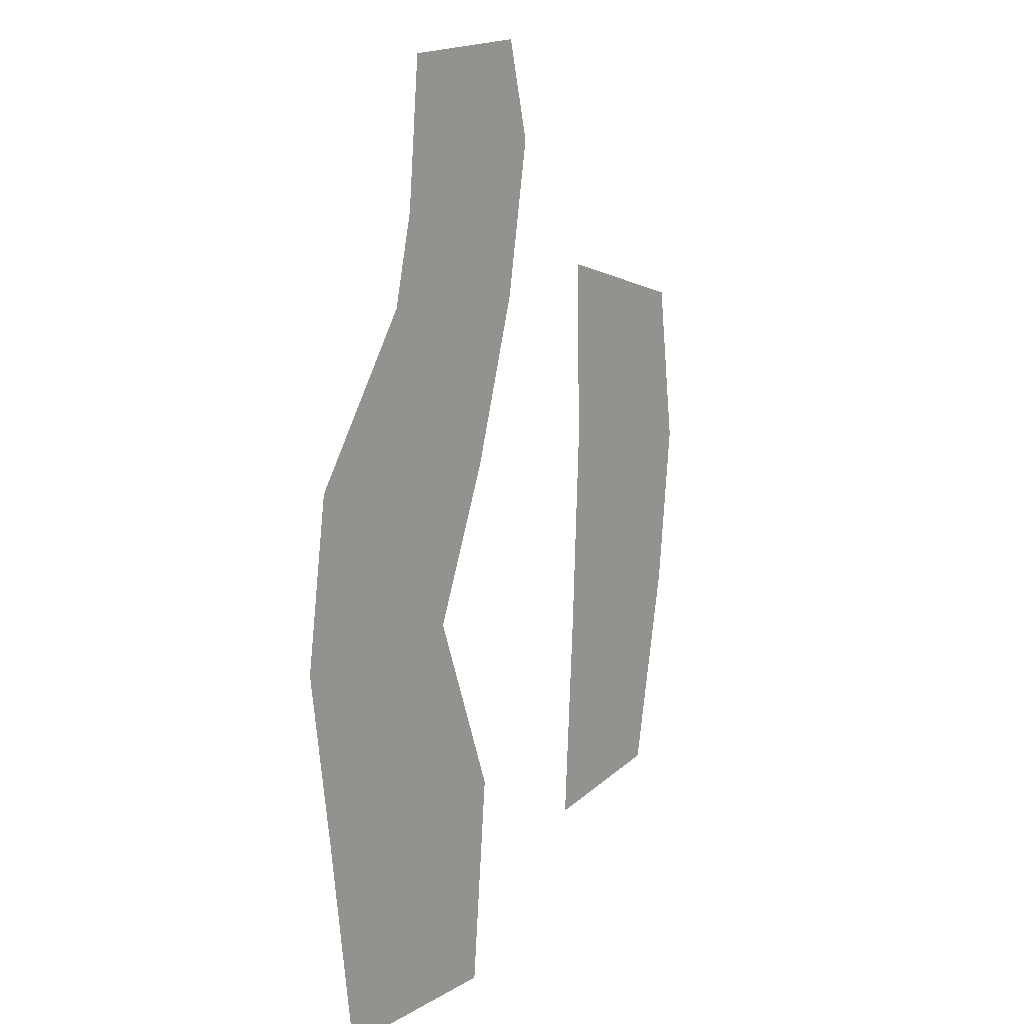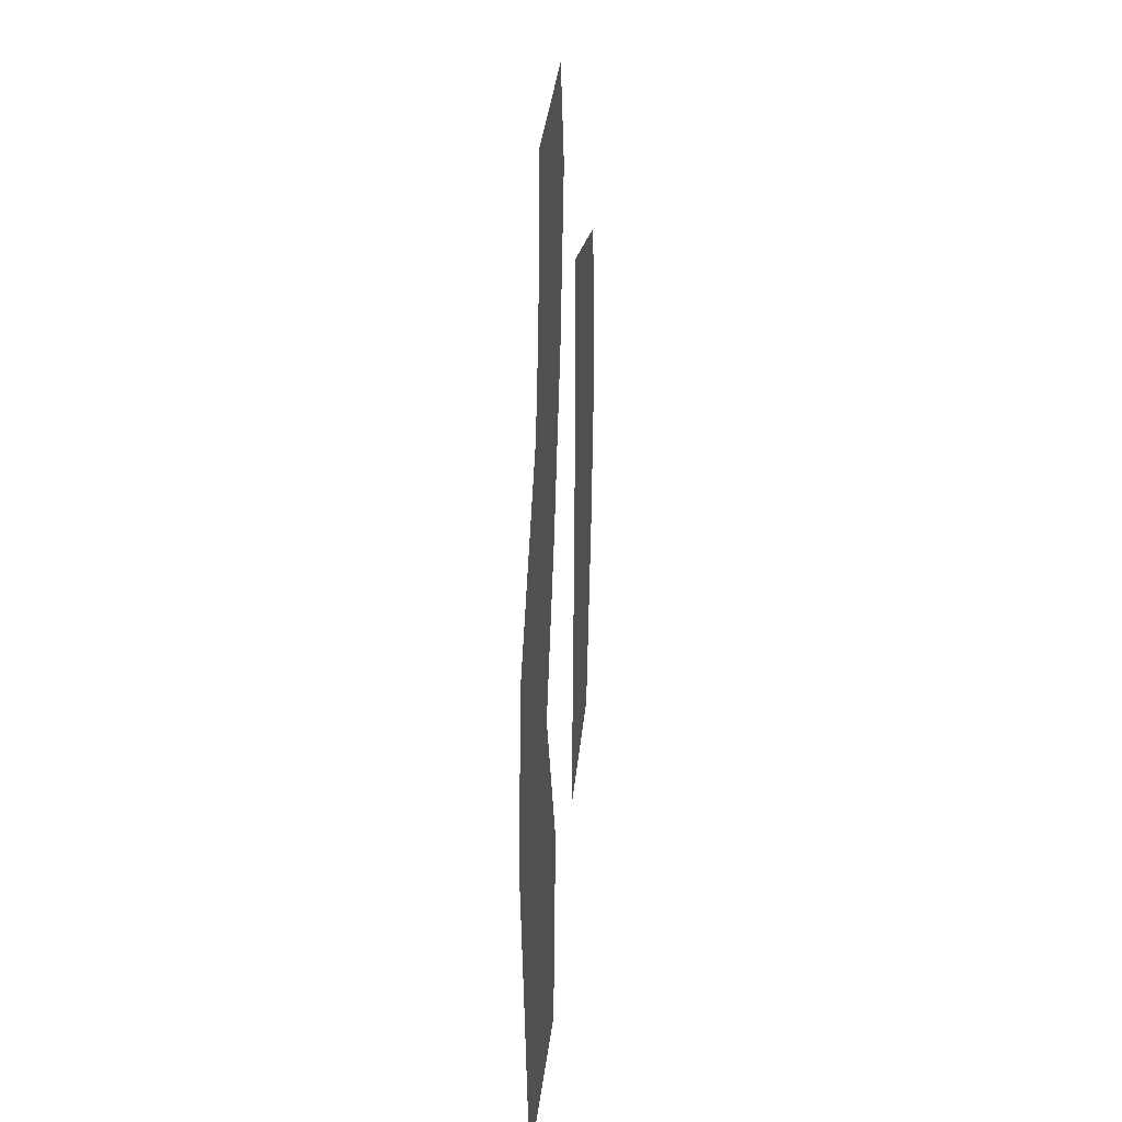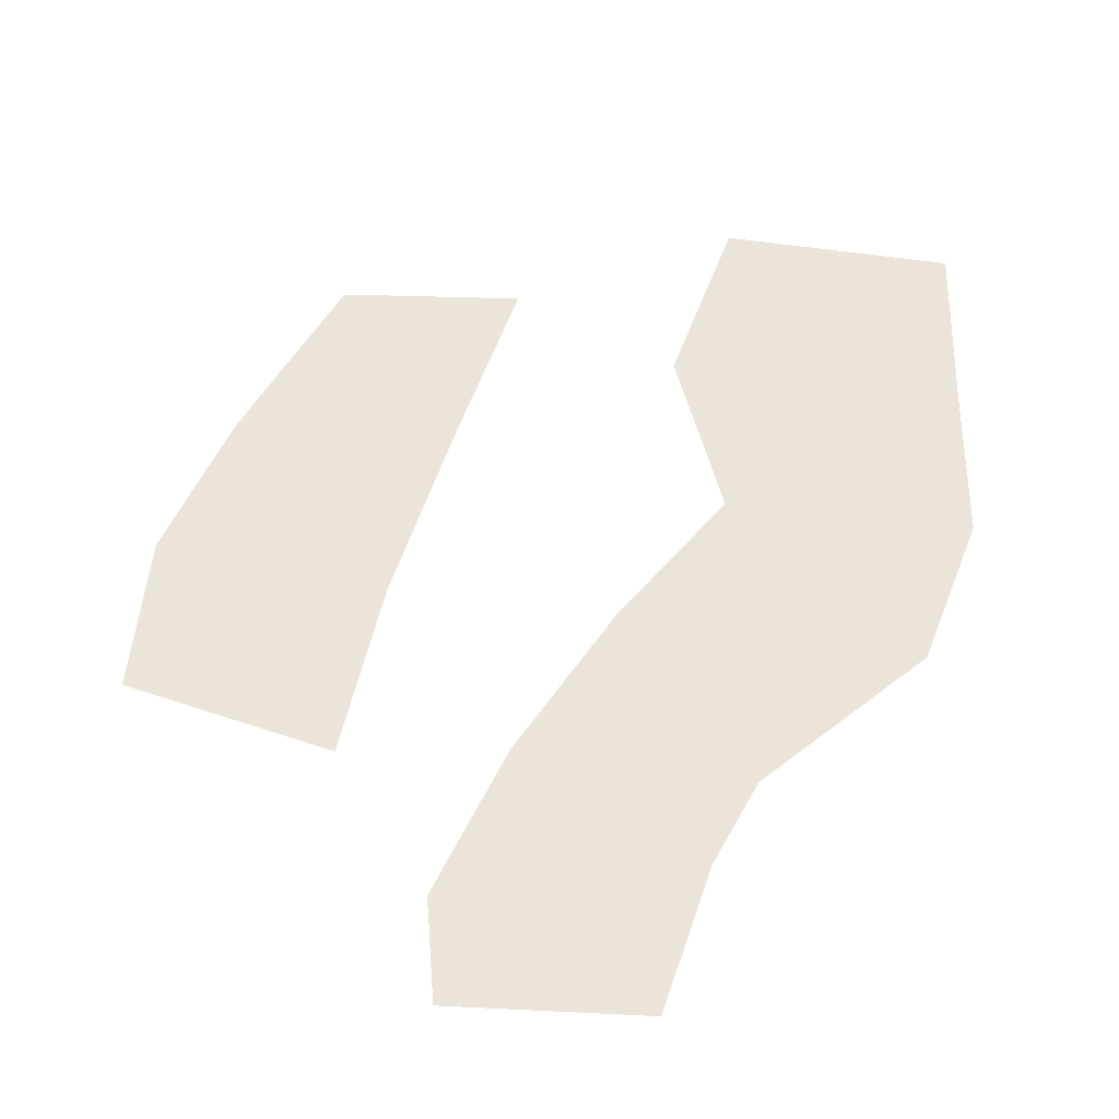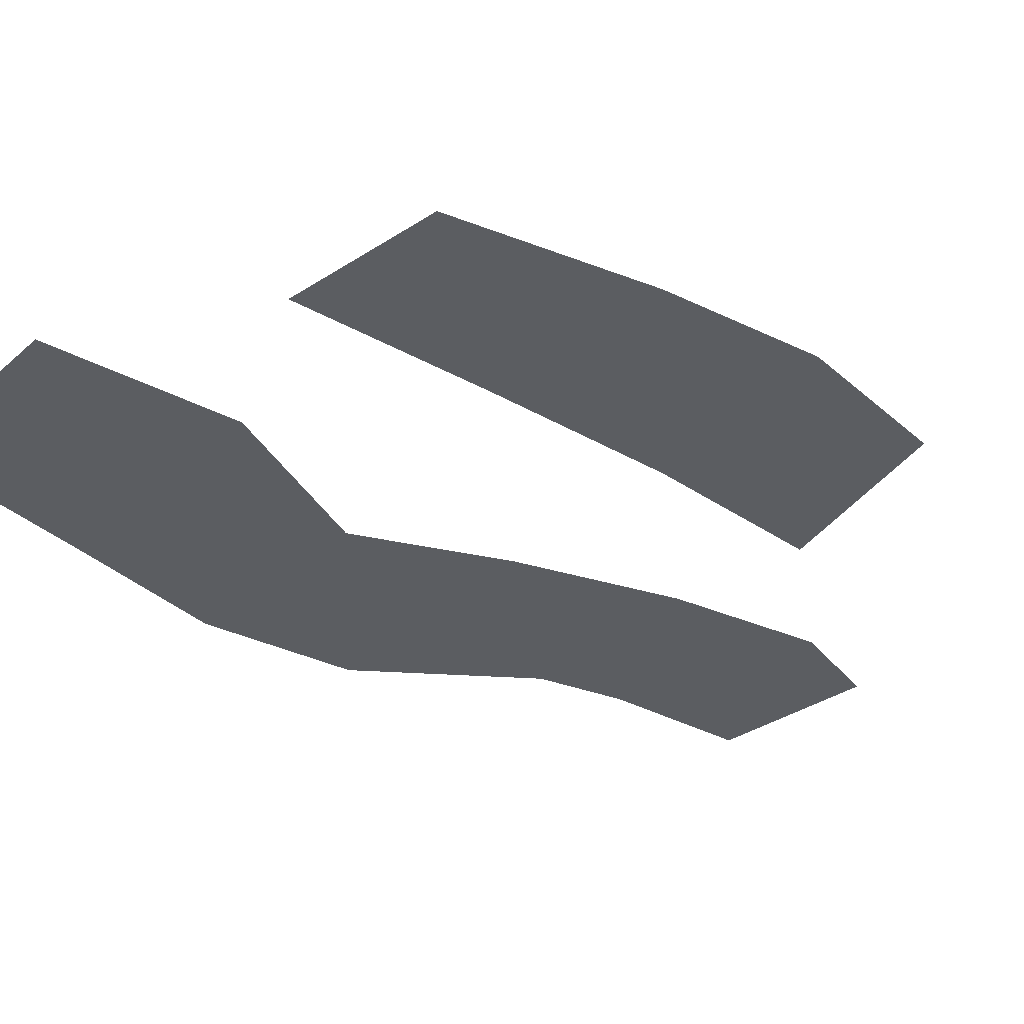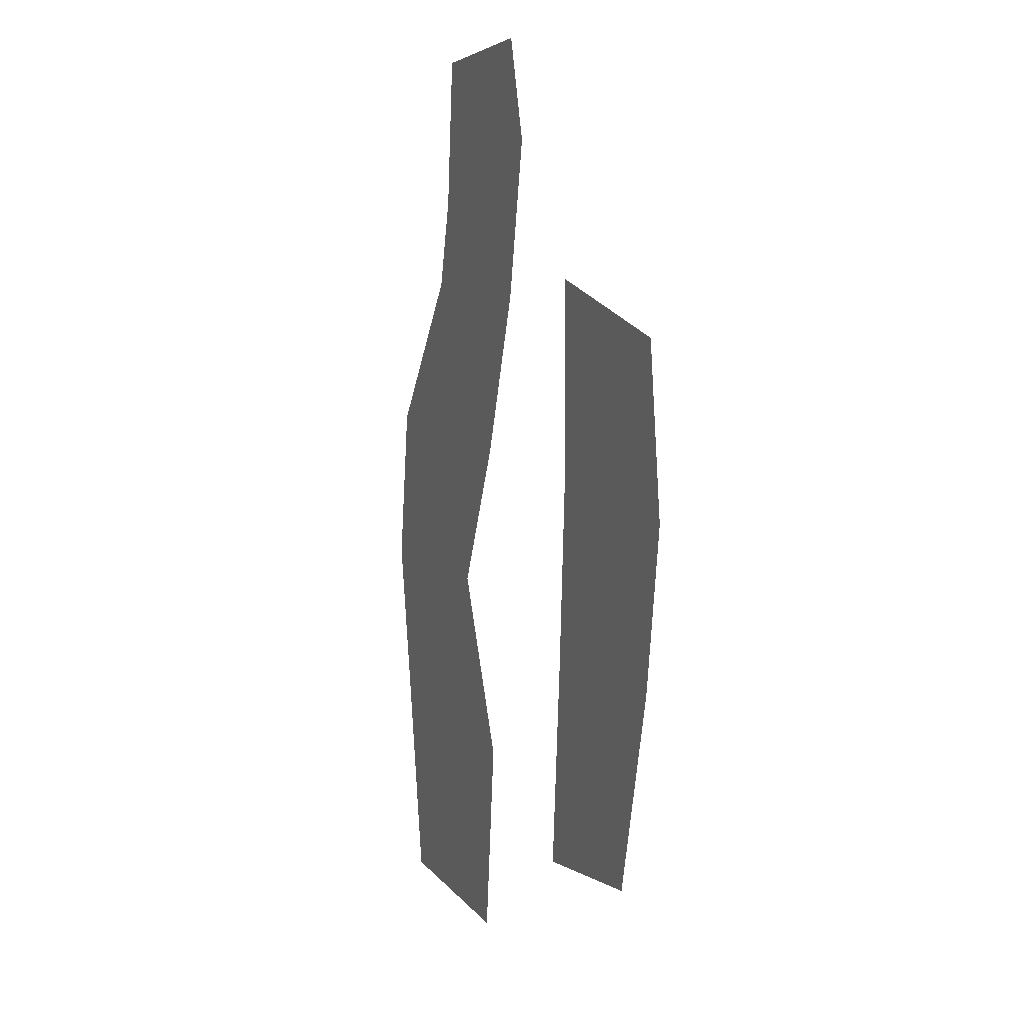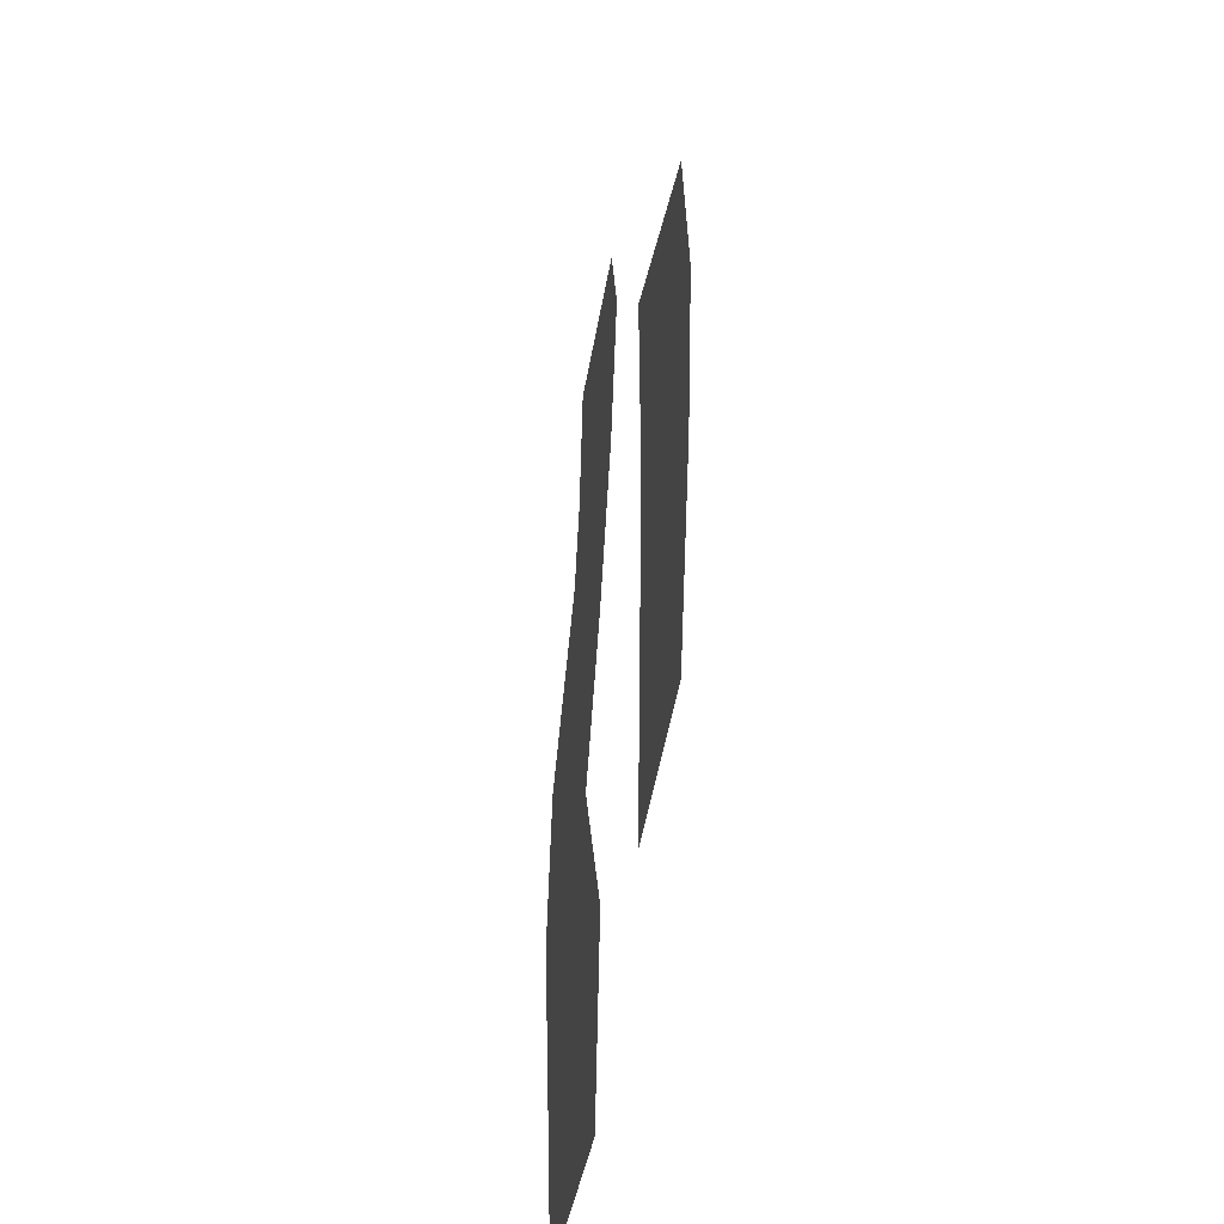
<metadata>
{"format":"obj","ext":"obj","renderer":"f3d","projection":"perspective","resolution":1024,"background":"white","views":[{"elev":7.6,"azim":121.8,"up":"+Z"},{"elev":27.0,"azim":95.8,"up":"+Z"},{"elev":44.6,"azim":11.5,"up":"+Y"},{"elev":-35.9,"azim":-130.5,"up":"+Y"},{"elev":11.3,"azim":-112.1,"up":"+Z"},{"elev":-42.7,"azim":-100.2,"up":"+Z"}]}
</metadata>
<code>
g caveWaterPlane
v -8.403 -0.02869 4.273
v -7.797 -0.02869 0
v -2.601 -0.02869 -0.5958
v -2.897 -0.02869 4.609
v -7.797 -0.02869 8.545
v -2.897 -0.02869 4.609
v -2.804 -0.02869 9.481
v -7.797 -0.02869 0
v -2.197 -0.02869 -6.055
v -6.521 -0.02869 -5.345
v 2.273 -0.02869 4.338
v 4.069 -0.02869 0.3217
v 9.77 -0.02869 0
v 9.141 -0.02869 4.273
v 0.8055 -0.02869 8.679
v 6.074 -0.02869 8.545
v 9.04 -0.02869 -4.273
v 2.075 -0.02869 -4.273
v 8.19 -0.02869 -9.622
v 2.612 -0.02869 -9.57
v 0 -0.02869 12.82
v 0.8055 -0.02869 8.679
v 5.469 -0.02869 10.91
v 0.7392 -0.02869 15.4
v 0 -0.02869 12.82
v 5.469 -0.02869 10.91
v 5.102 -0.02869 14.77
g caveWaterPlane_0
f 3 2 1
f 4 3 1
f 6 1 5
f 7 6 5
f 3 9 8
f 9 10 8
f 13 12 11
f 14 13 11
f 14 11 15
f 16 14 15
f 13 17 12
f 17 18 12
f 17 19 18
f 19 20 18
f 16 22 21
f 23 16 21
f 26 25 24
f 27 26 24

</code>
